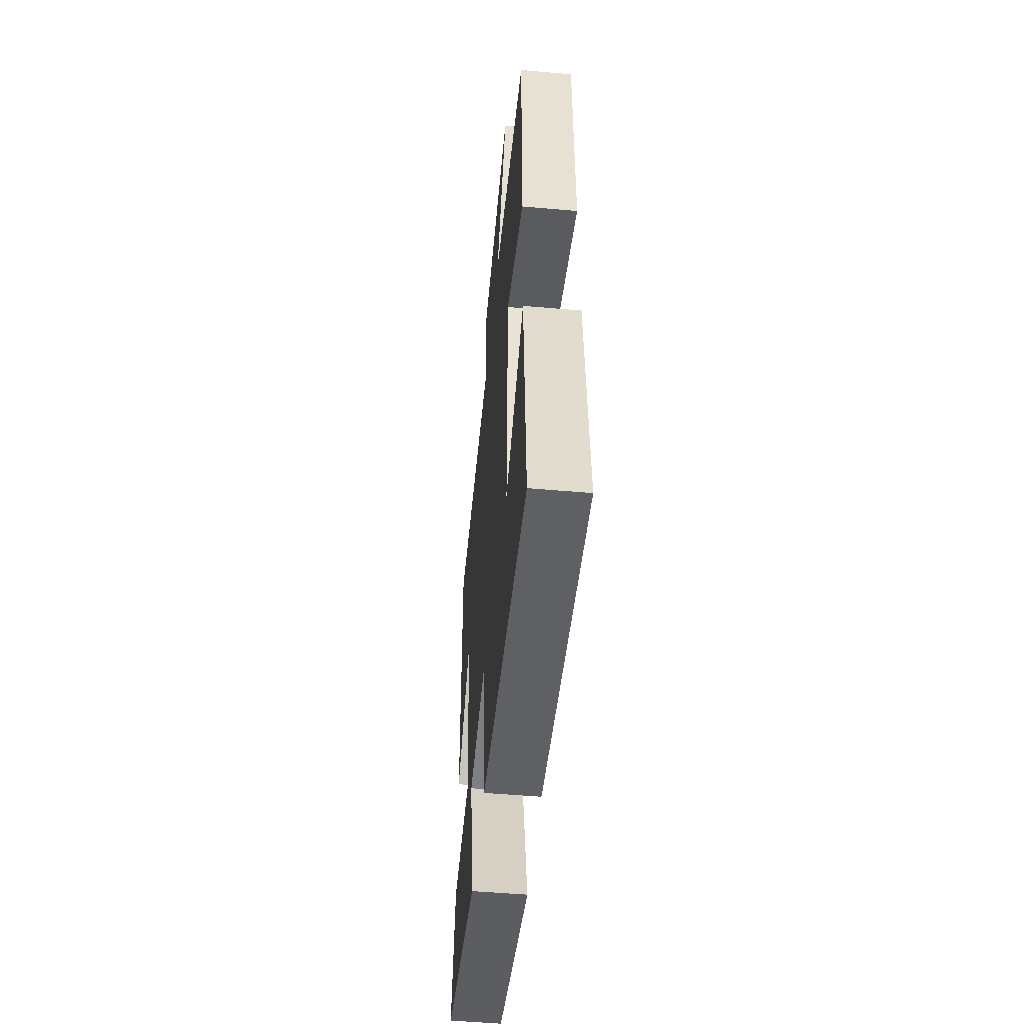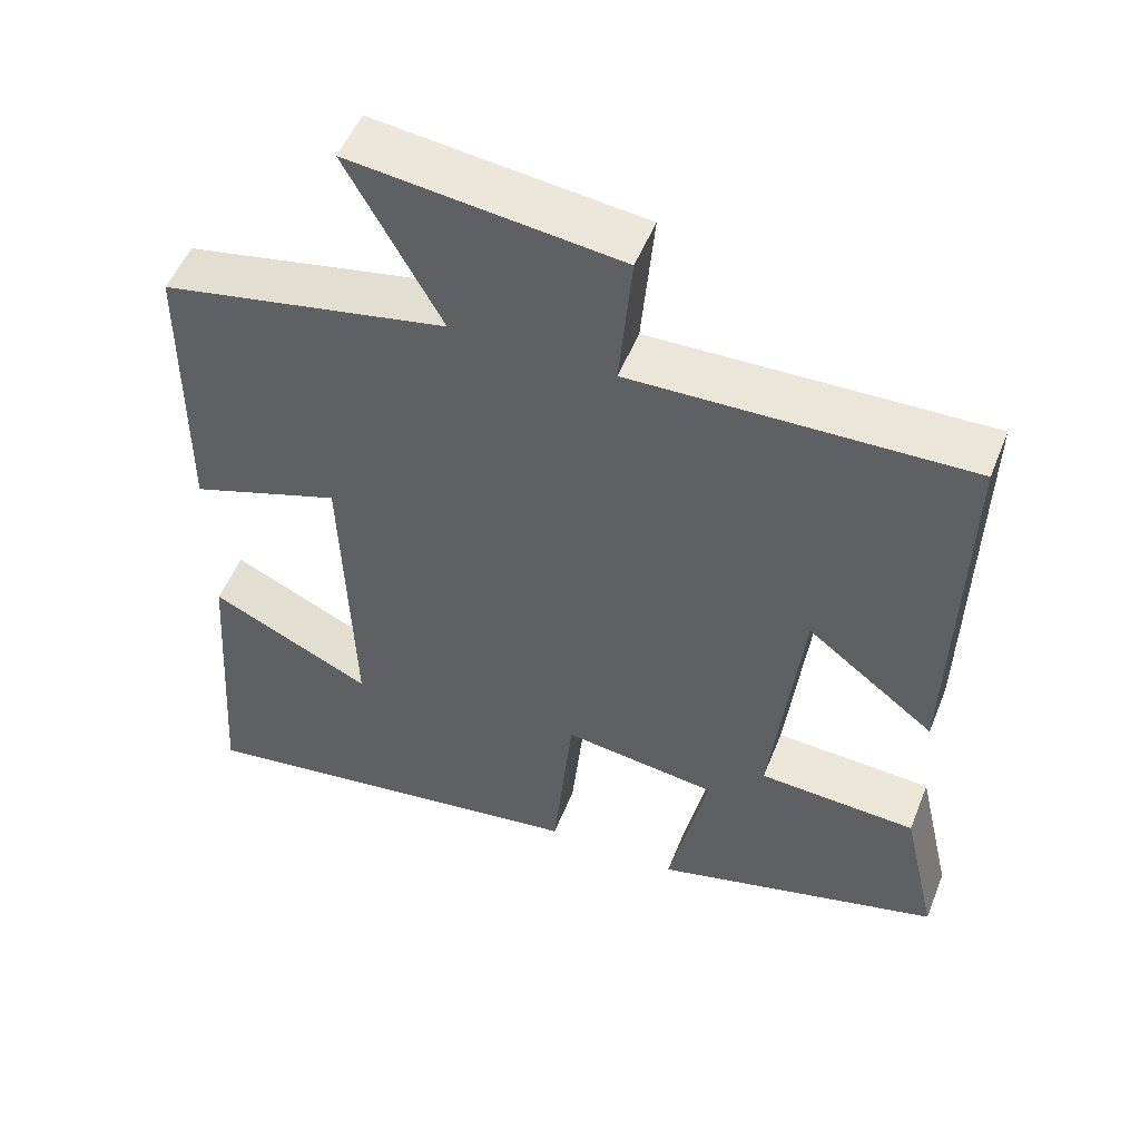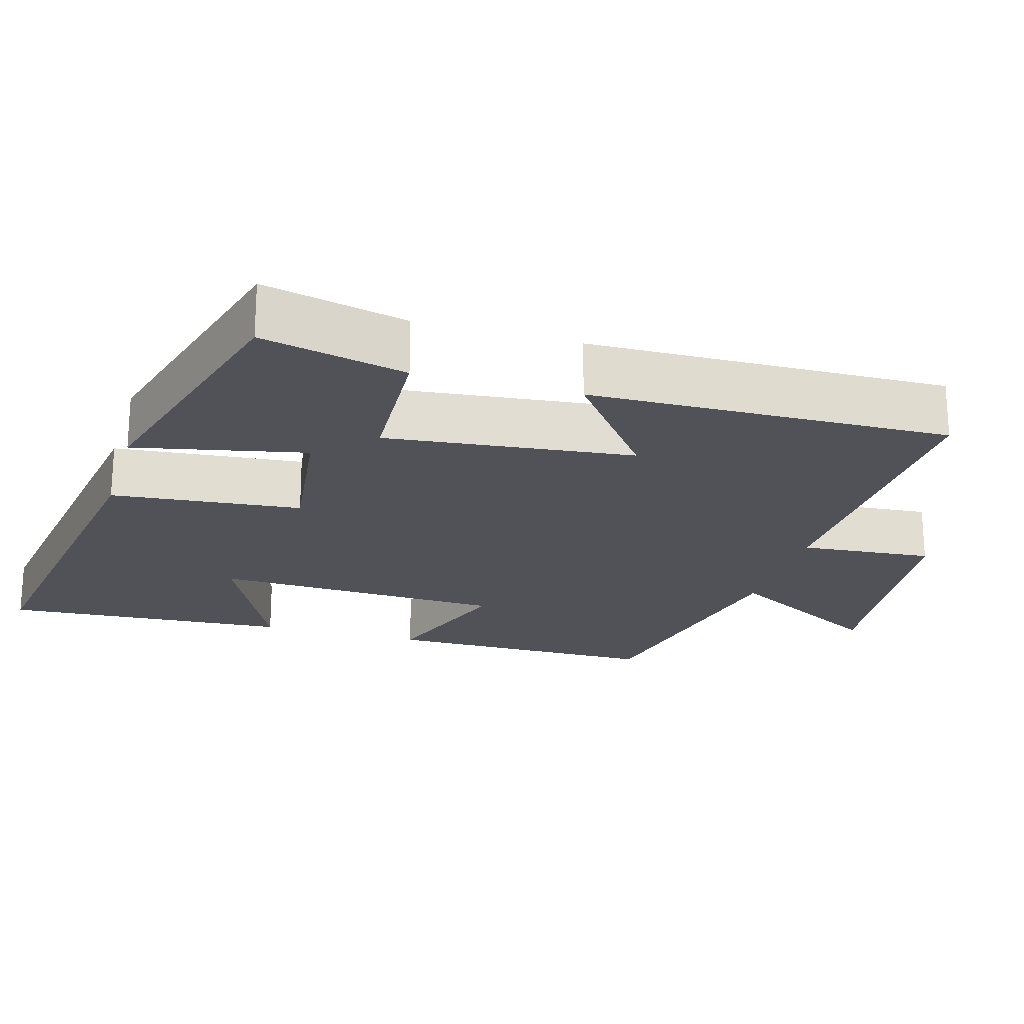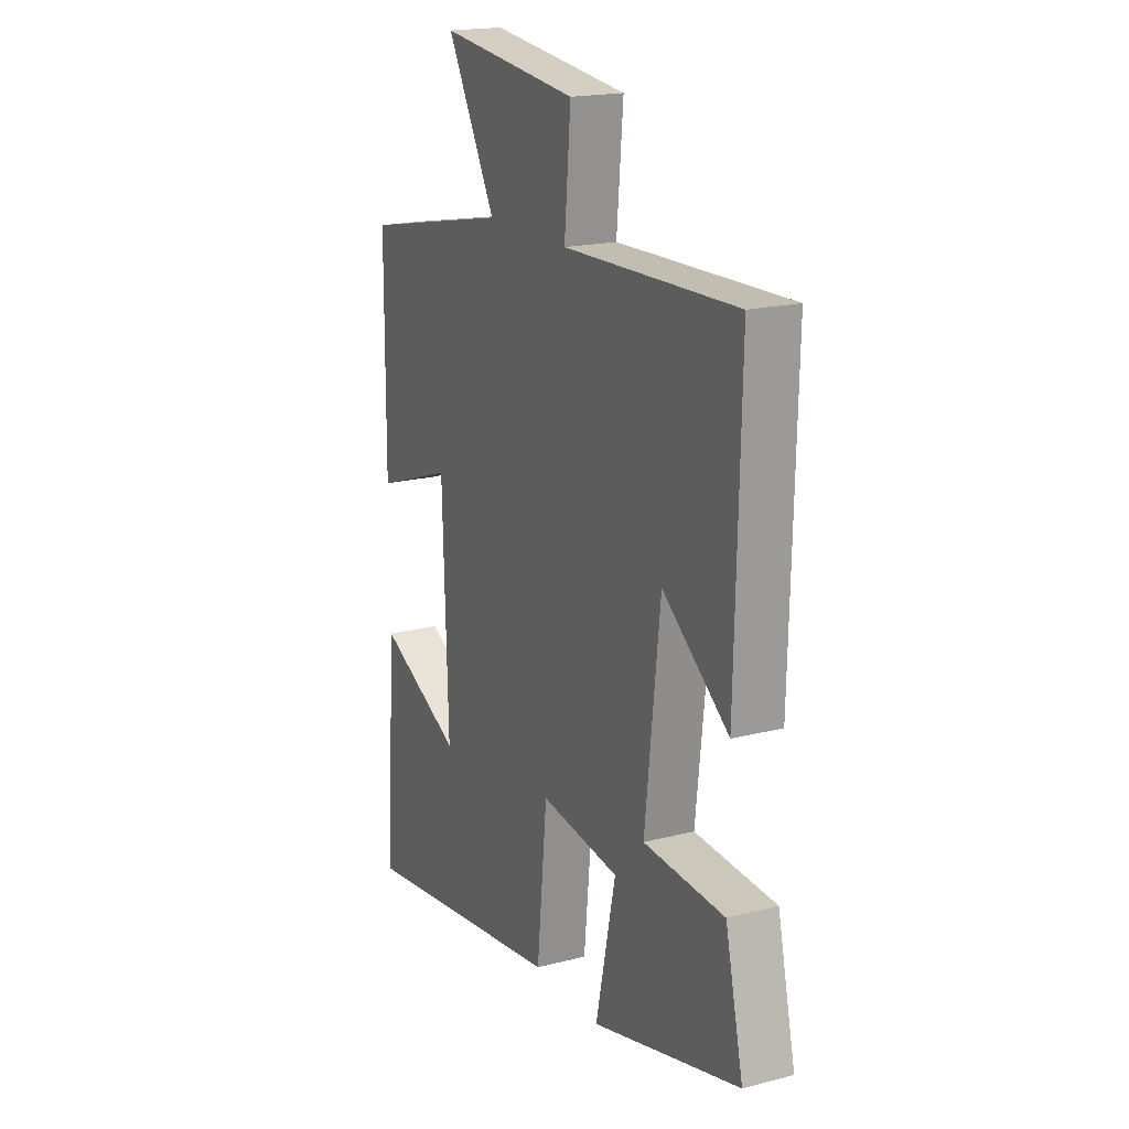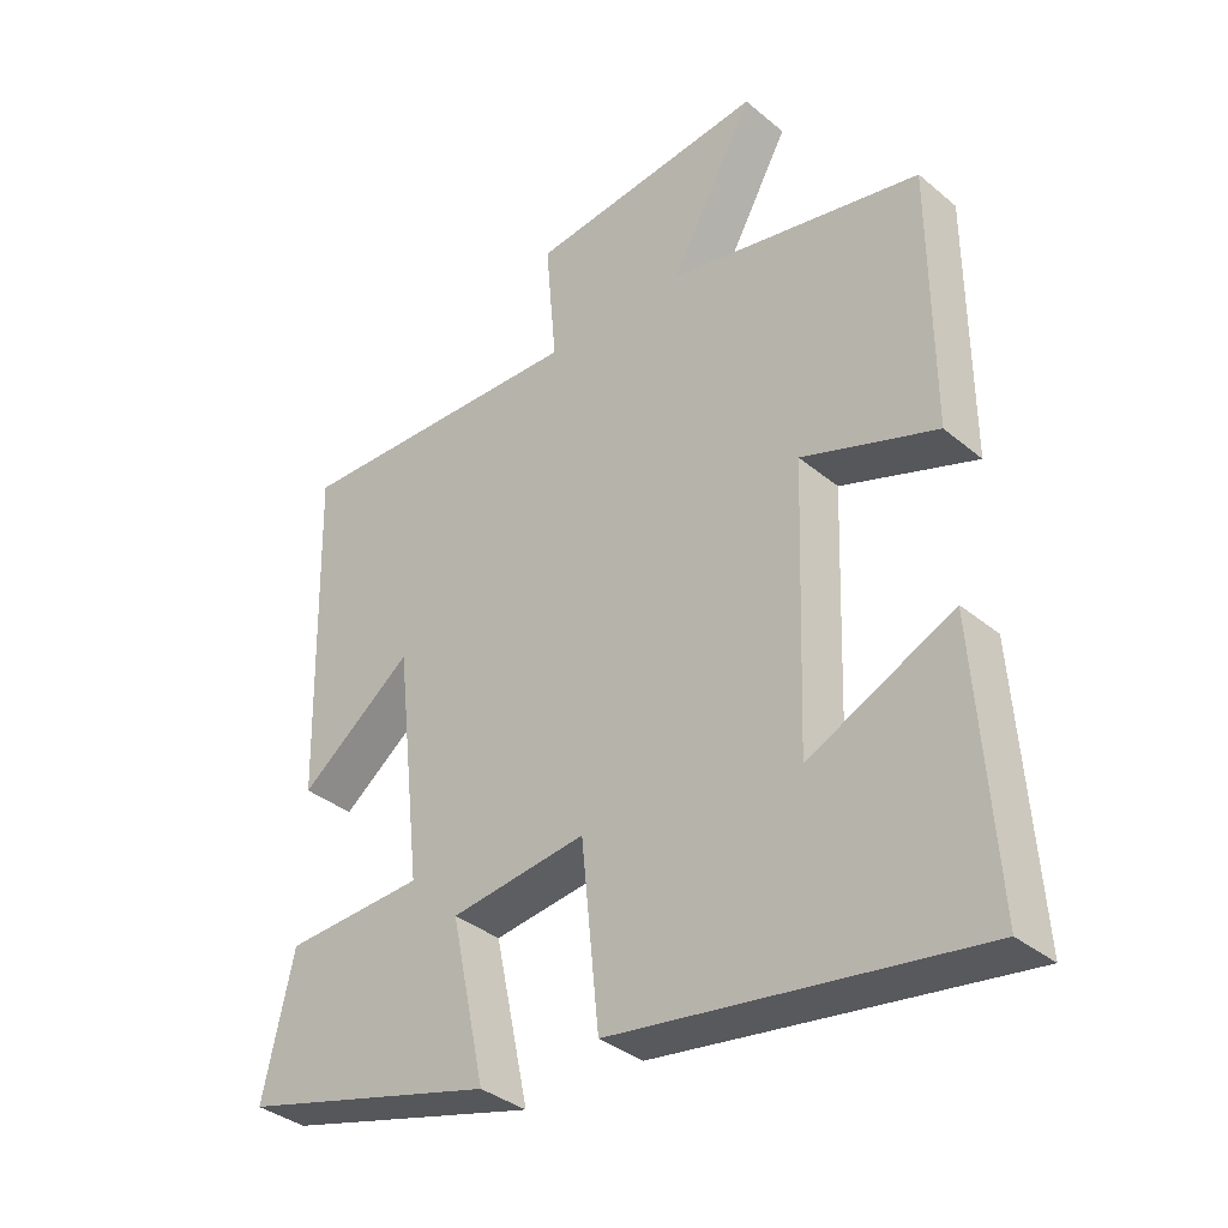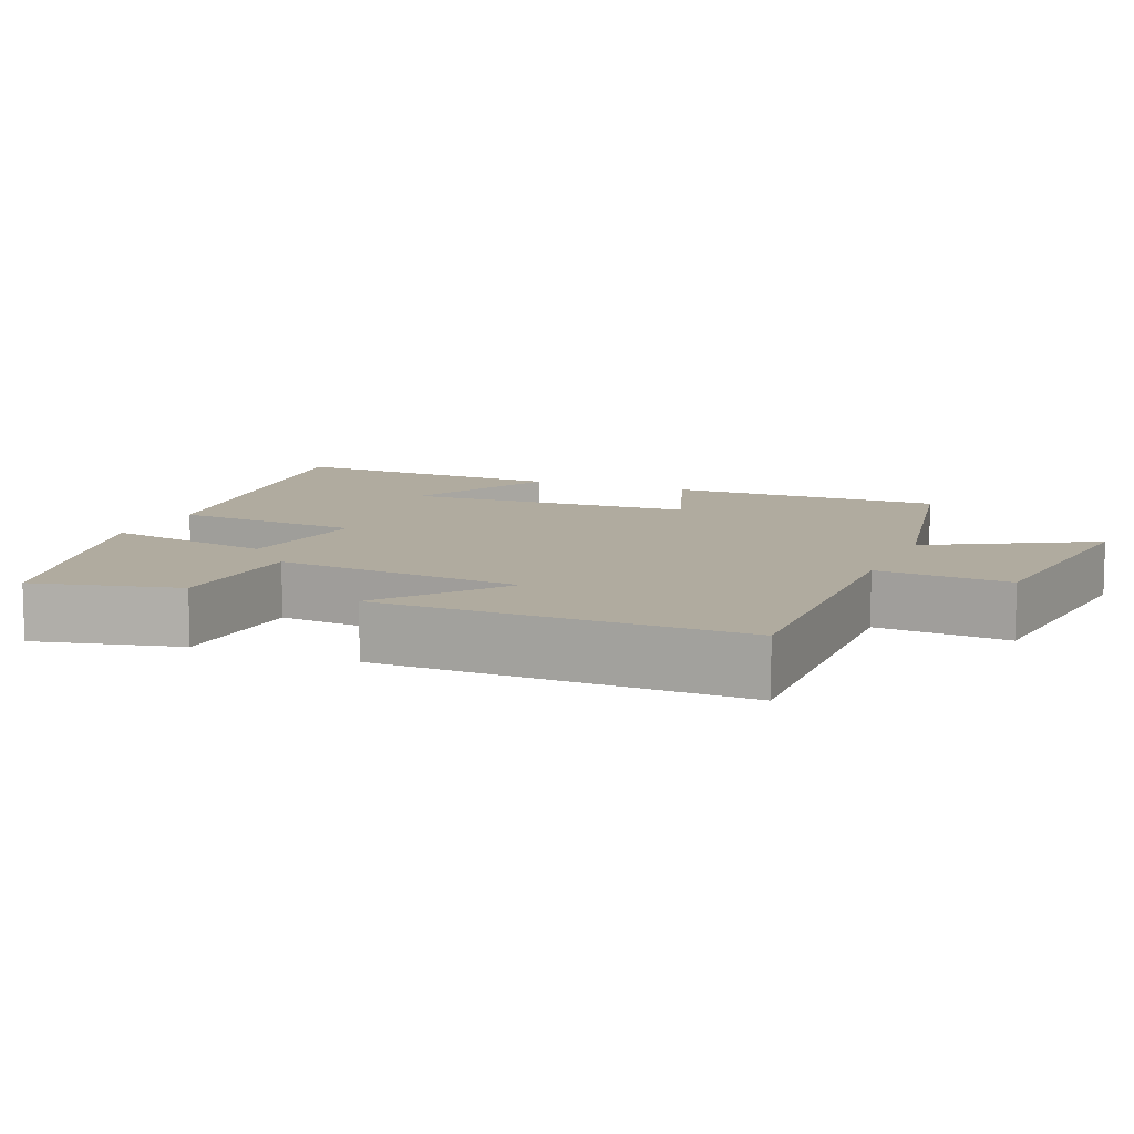
<metadata>
{"format":"obj","ext":"obj","renderer":"f3d","projection":"perspective","resolution":1024,"background":"white","views":[{"elev":-52.1,"azim":84.6,"up":"+Z"},{"elev":51.9,"azim":-158.5,"up":"+Z"},{"elev":-21.5,"azim":-106.4,"up":"+Y"},{"elev":18.6,"azim":-116.2,"up":"+Z"},{"elev":-35.8,"azim":42.7,"up":"+Z"},{"elev":9.7,"azim":-67.6,"up":"+Y"}]}
</metadata>
<code>
v -0.545 0.07 -0.4
v -0.5 0.07 -0.202
v -0.297 0.07 -0.191
v -0.335 0.07 0.147
v -0.5 0.07 0.02
v -0.512 0.07 0.512
v -0.08 0.07 0.5
v -0.096 0.07 0.681
v 0.25 0.07 0.721
v 0.128 0.07 0.5
v 0.498 0.07 0.426
v 0.5 0.07 0.048
v 0.304 0.07 0.116
v 0.29 0.07 -0.284
v 0.5 0.07 -0.184
v 0.527 0.07 -0.577
v 0.001 0.07 -0.5
v -0.025 0.07 -0.241
v -0.223 0.07 -0.267
v -0.173 0.07 -0.5
v -0.545 0 -0.4
v -0.5 0 -0.202
v -0.297 0 -0.191
v -0.335 0 0.147
v -0.5 0 0.02
v -0.512 0 0.512
v -0.08 0 0.5
v -0.096 0 0.681
v 0.25 0 0.721
v 0.128 0 0.5
v 0.498 0 0.426
v 0.5 0 0.048
v 0.304 0 0.116
v 0.29 0 -0.284
v 0.5 0 -0.184
v 0.527 0 -0.577
v 0.001 0 -0.5
v -0.025 0 -0.241
v -0.223 0 -0.267
v -0.173 0 -0.5
f 1 2 3
f 20 1 3
f 19 20 3
f 18 19 3 4
f 16 17 18
f 16 18 4
f 14 15 16
f 14 16 4
f 13 14 4
f 10 11 12 13
f 10 13 4
f 7 8 9 10
f 7 10 4
f 4 5 6 7
f 23 22 21
f 23 21 40
f 23 40 39
f 24 23 39 38
f 38 37 36
f 24 38 36
f 36 35 34
f 24 36 34
f 24 34 33
f 33 32 31 30
f 24 33 30
f 30 29 28 27
f 24 30 27
f 27 26 25 24
f 1 21 22 2
f 2 22 23 3
f 3 23 24 4
f 4 24 25 5
f 5 25 26 6
f 6 26 27 7
f 7 27 28 8
f 8 28 29 9
f 9 29 30 10
f 10 30 31 11
f 11 31 32 12
f 12 32 33 13
f 13 33 34 14
f 14 34 35 15
f 15 35 36 16
f 16 36 37 17
f 17 37 38 18
f 18 38 39 19
f 19 39 40 20
f 20 40 21 1

</code>
